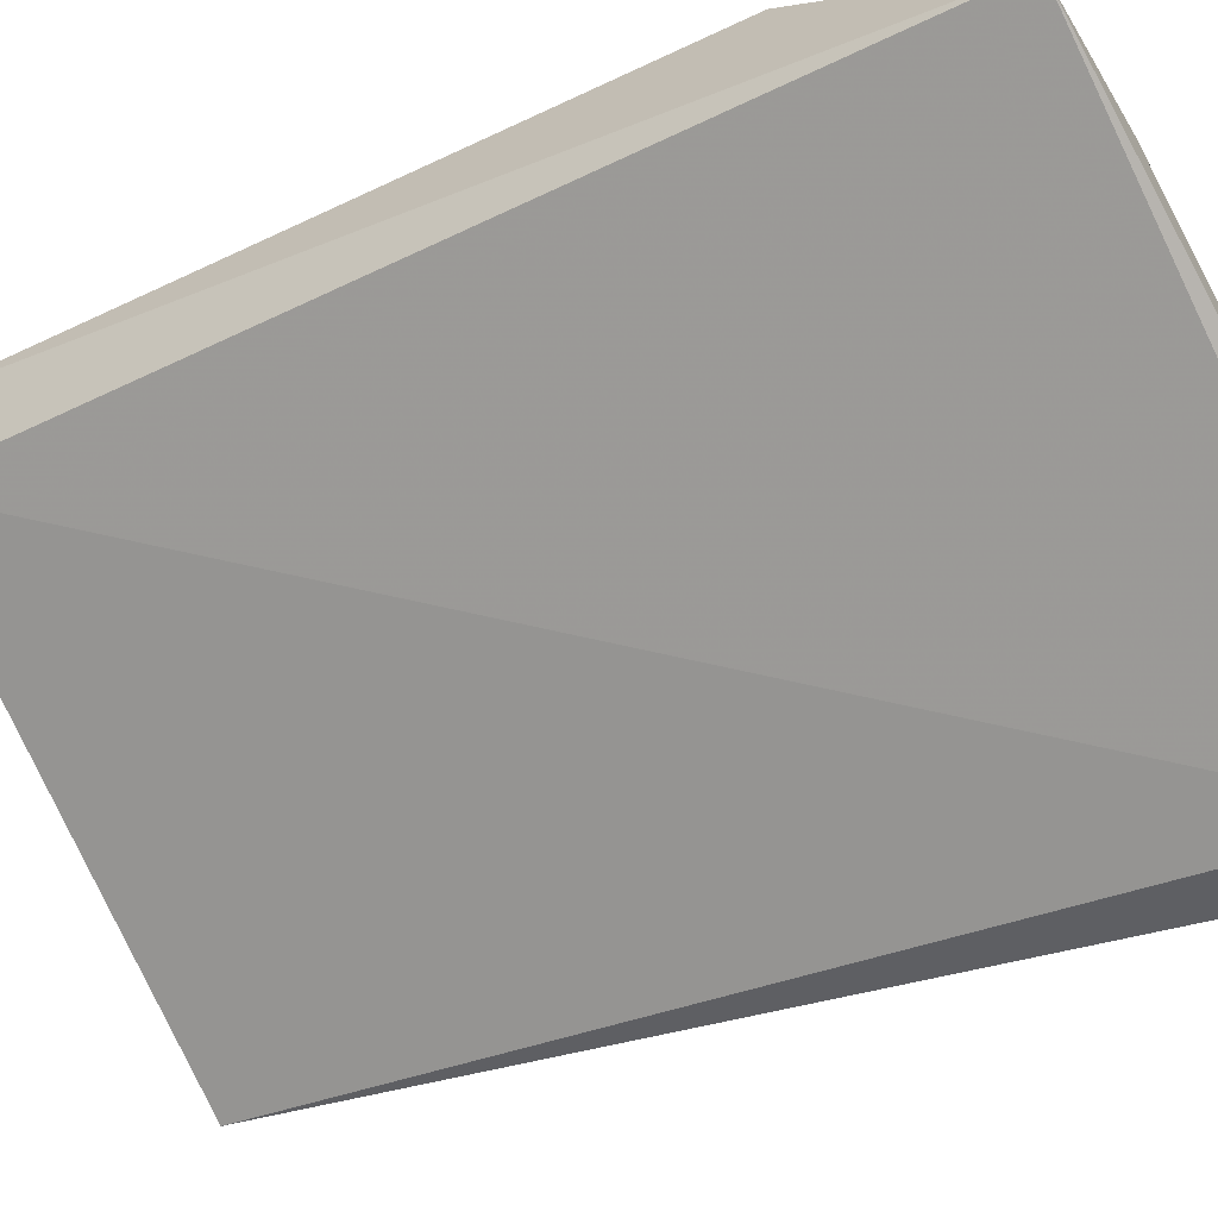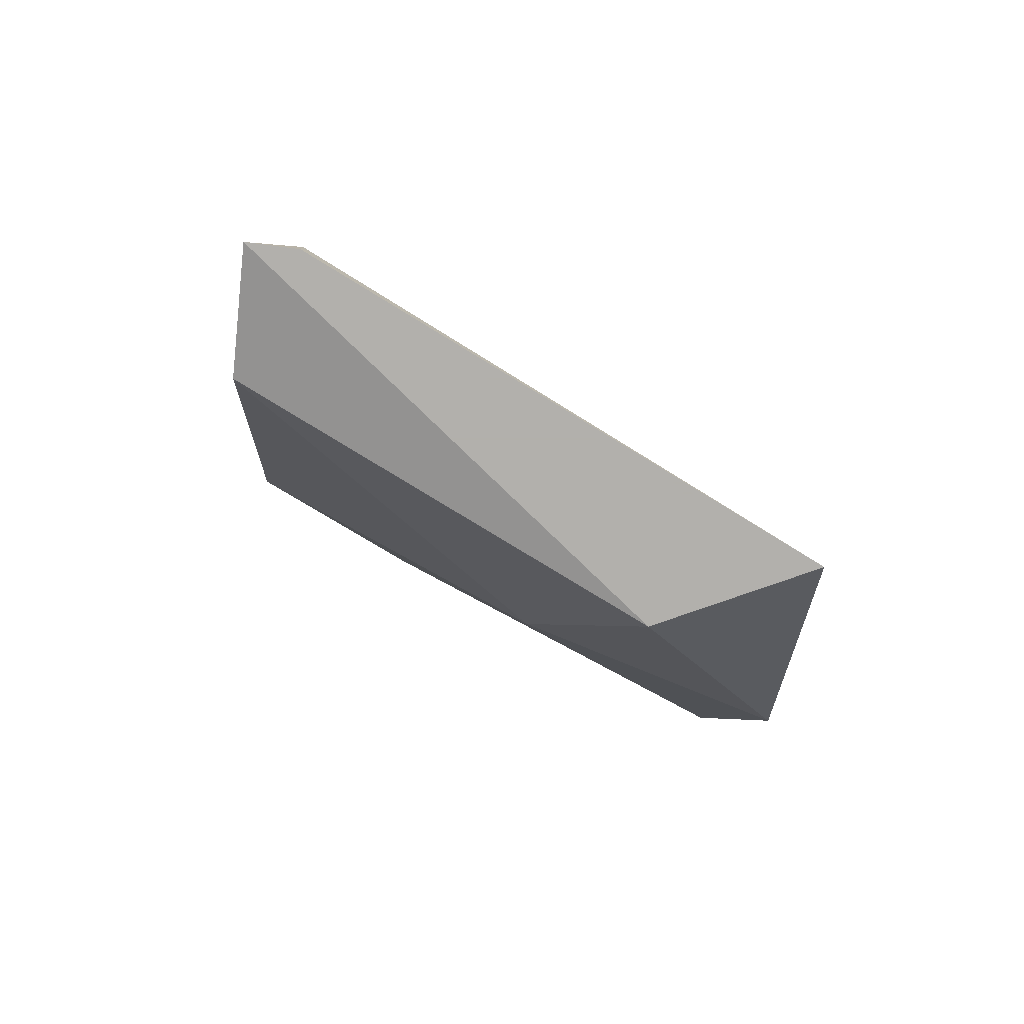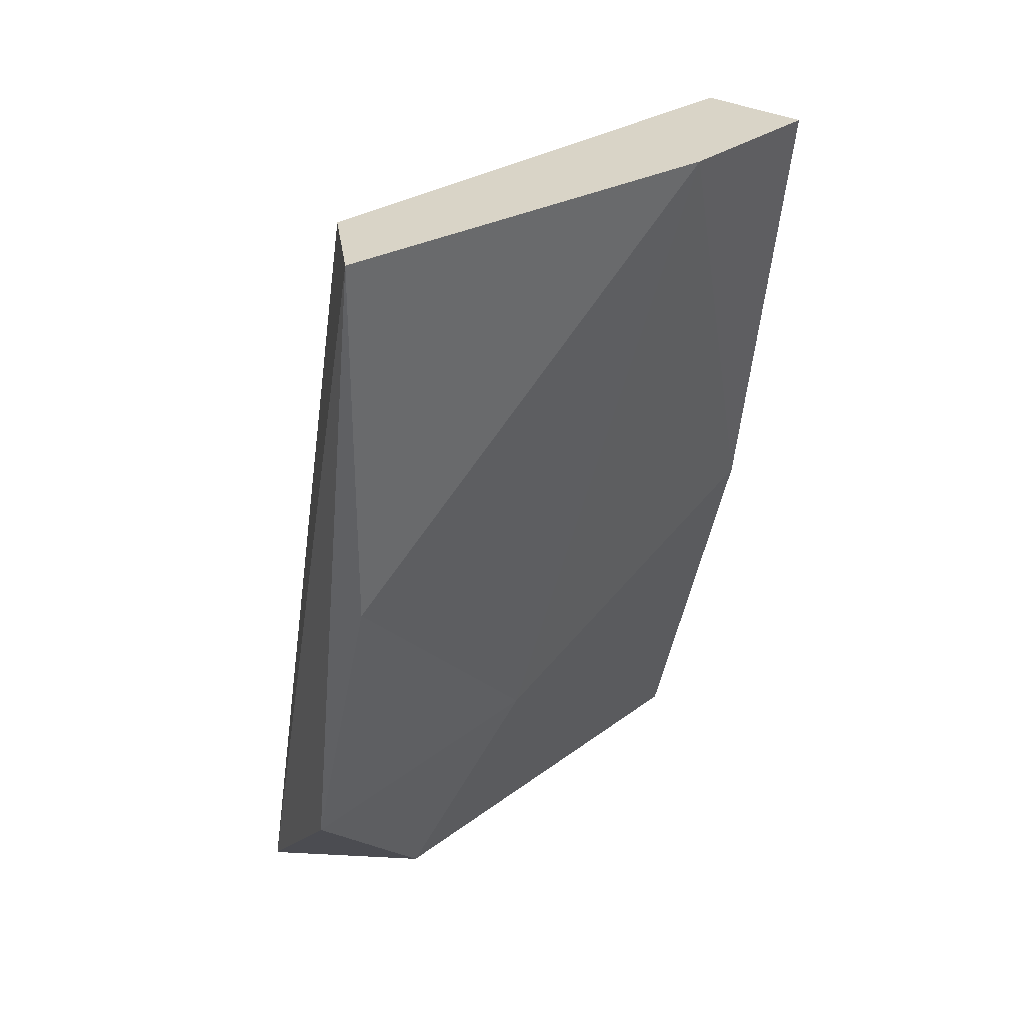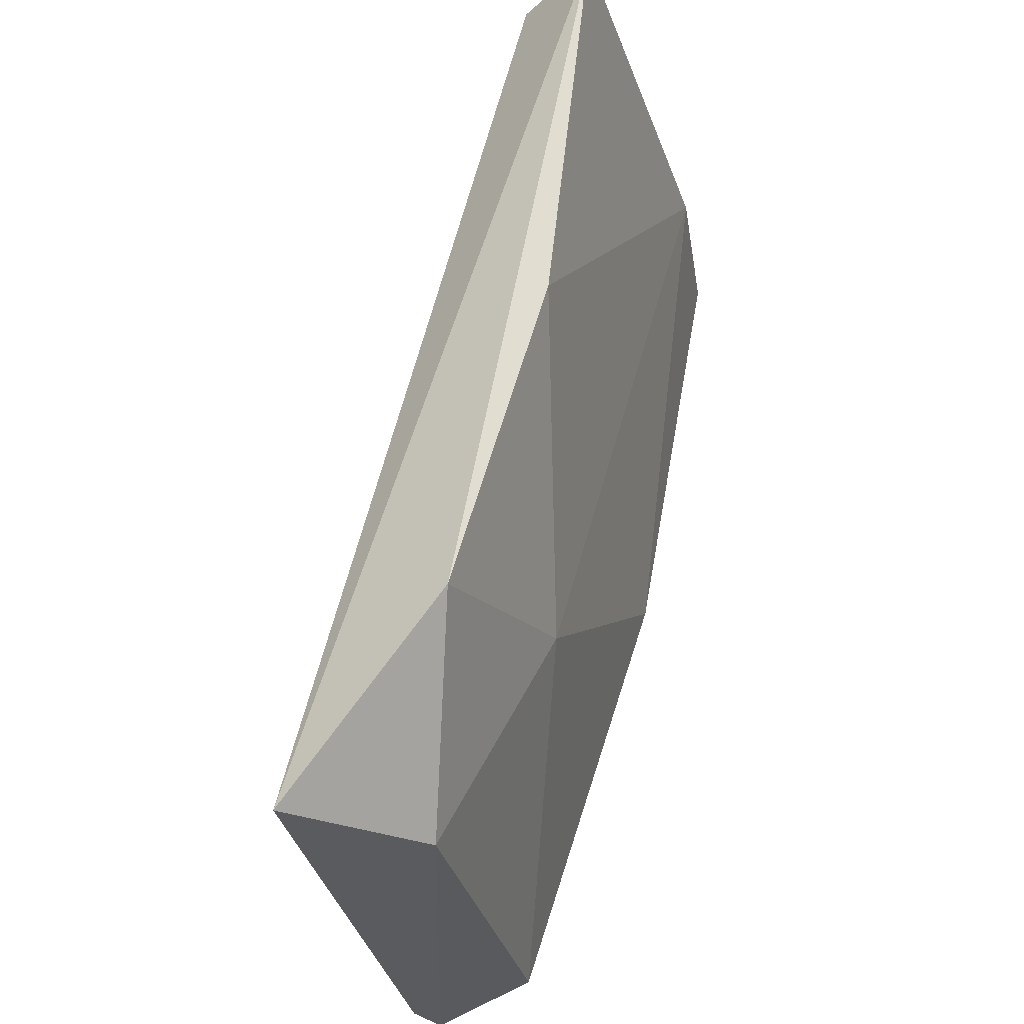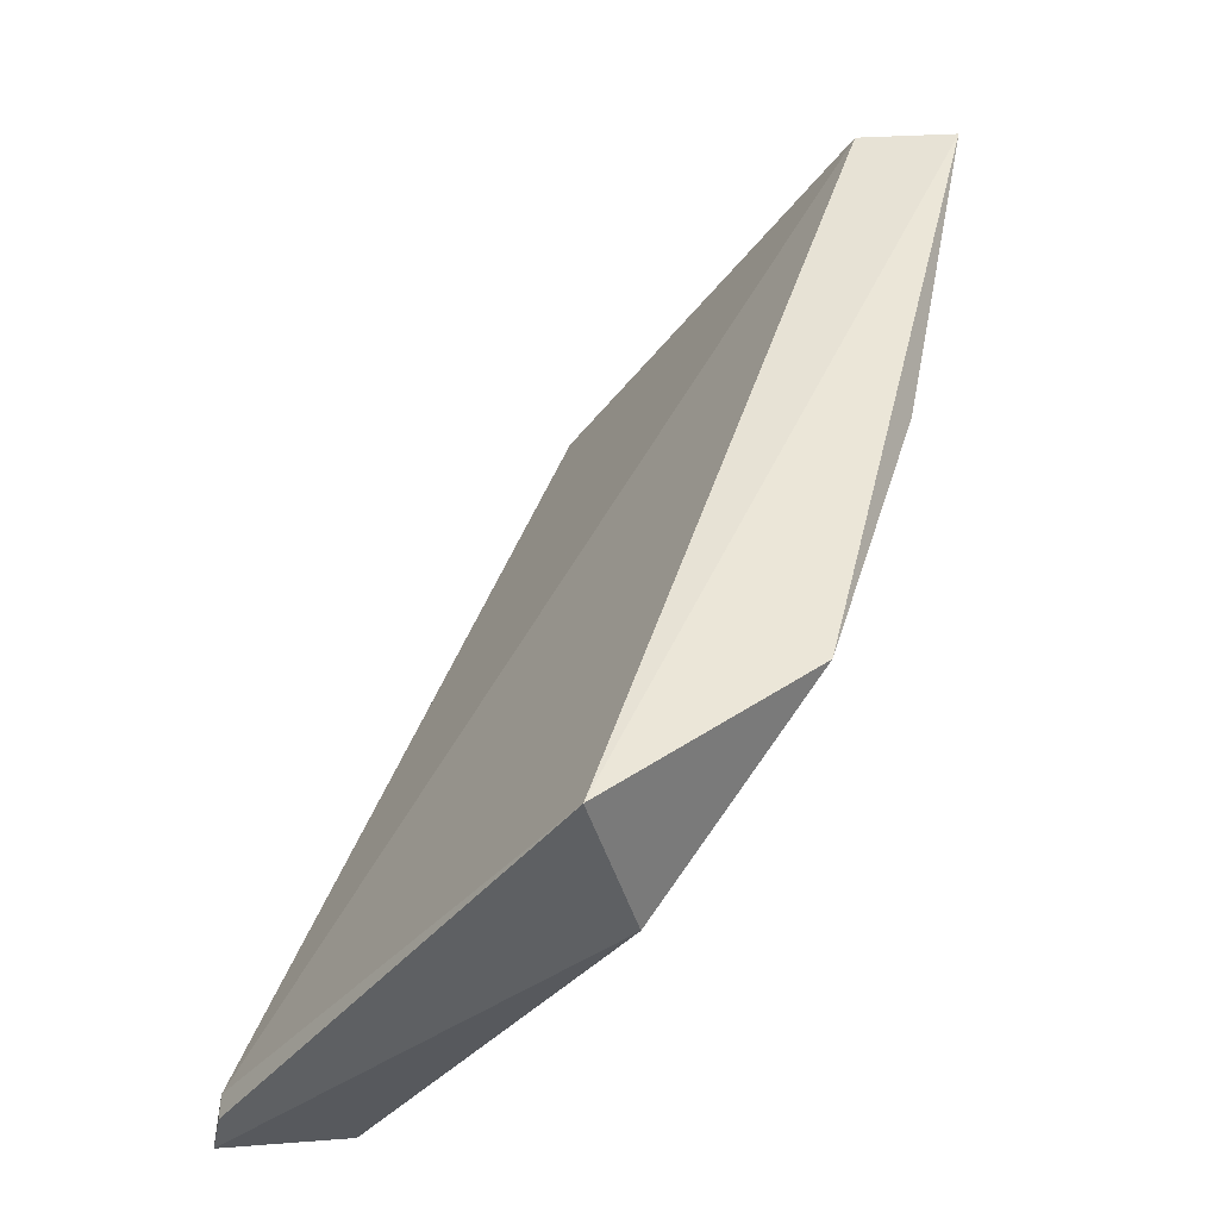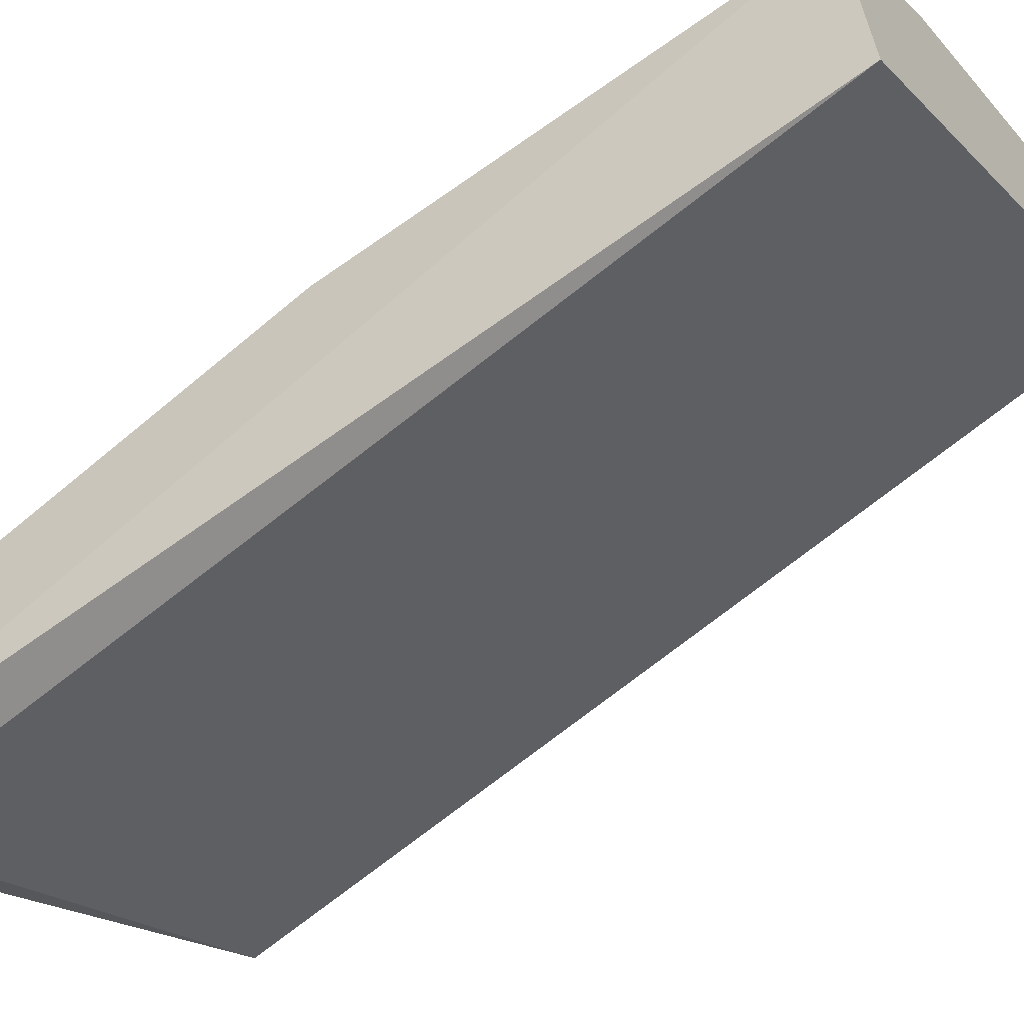
<metadata>
{"format":"obj","ext":"obj","renderer":"f3d","projection":"perspective","resolution":1024,"background":"white","views":[{"elev":-63.3,"azim":119.6,"up":"+Y"},{"elev":-78.6,"azim":-7.2,"up":"+Z"},{"elev":28.8,"azim":158.0,"up":"+Z"},{"elev":-33.4,"azim":125.8,"up":"+Z"},{"elev":-42.2,"azim":78.6,"up":"+Z"},{"elev":-46.4,"azim":-57.1,"up":"+Y"}]}
</metadata>
<code>
v -0.03688 0.02534 0.03997
v -0.04845 0.01377 0.02895
v -0.04735 0.01377 0.02895
v -0.04735 0.02038 0.04879
v -0.04845 0.02038 0.03887
v -0.03633 0.01873 0.02895
v -0.03688 0.02479 0.04879
v -0.03964 0.02038 0.02895
v -0.04515 0.02424 0.04879
v -0.04845 0.01653 0.02951
v -0.03633 0.027 0.04879
v -0.04845 0.02259 0.04879
v -0.03633 0.02314 0.03281
v -0.04184 0.02204 0.03447
v -0.04735 0.01377 0.02951
f 11 6 13
f 9 1 14
f 5 9 14
f 10 5 14
f 8 10 14
f 13 8 14
f 2 3 15
f 4 2 15
f 3 6 15
f 1 11 13
f 1 13 14
f 6 7 15
f 6 8 13
f 9 5 12
f 4 9 12
f 7 4 15
f 3 2 6
f 6 2 8
f 2 5 10
f 4 7 9
f 7 6 11
f 1 9 11
f 9 7 11
f 2 4 12
f 5 2 12
f 8 2 10

</code>
